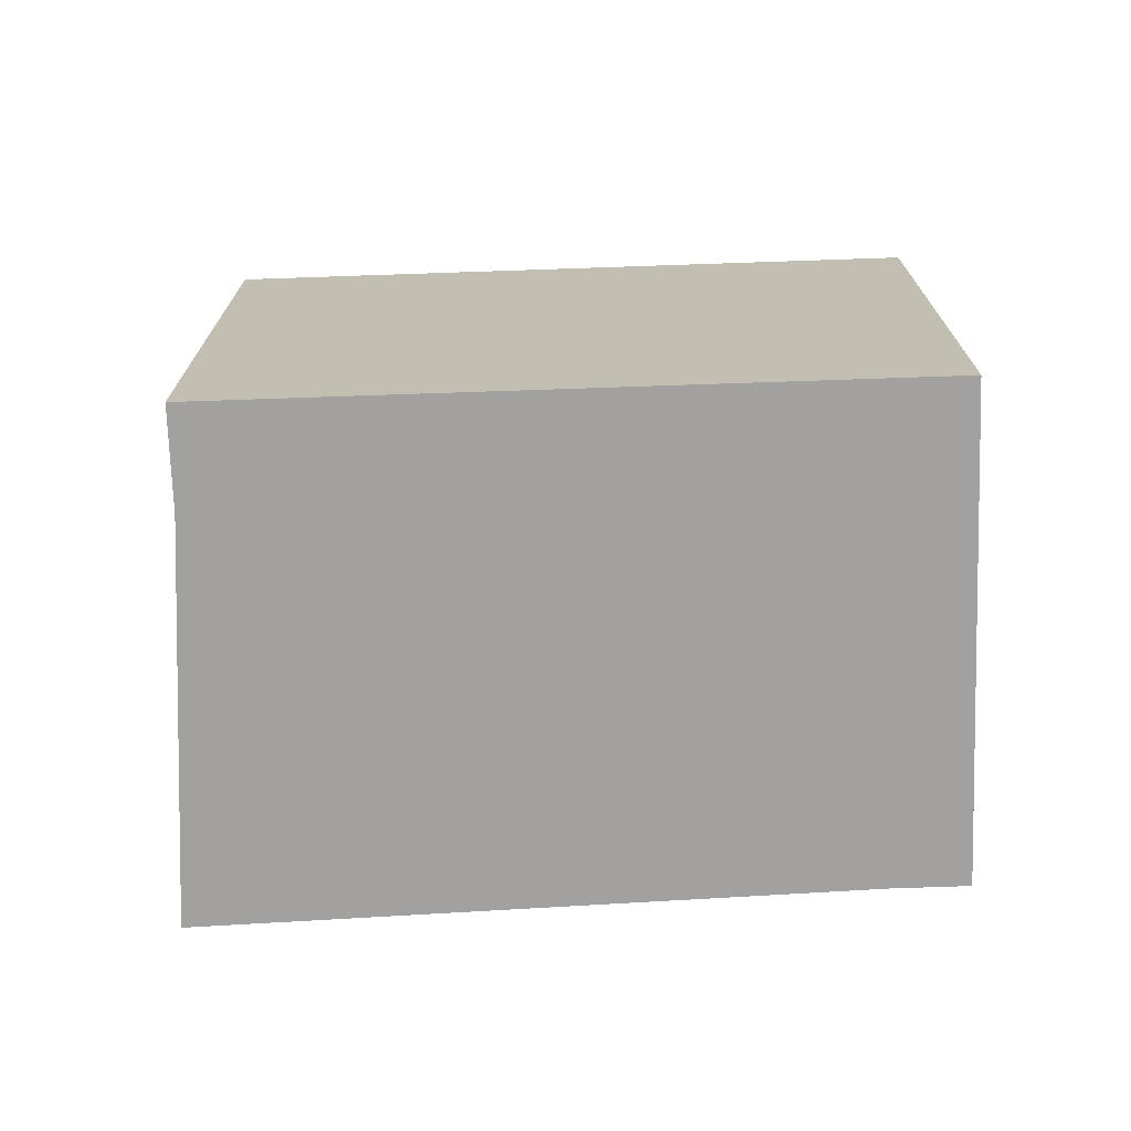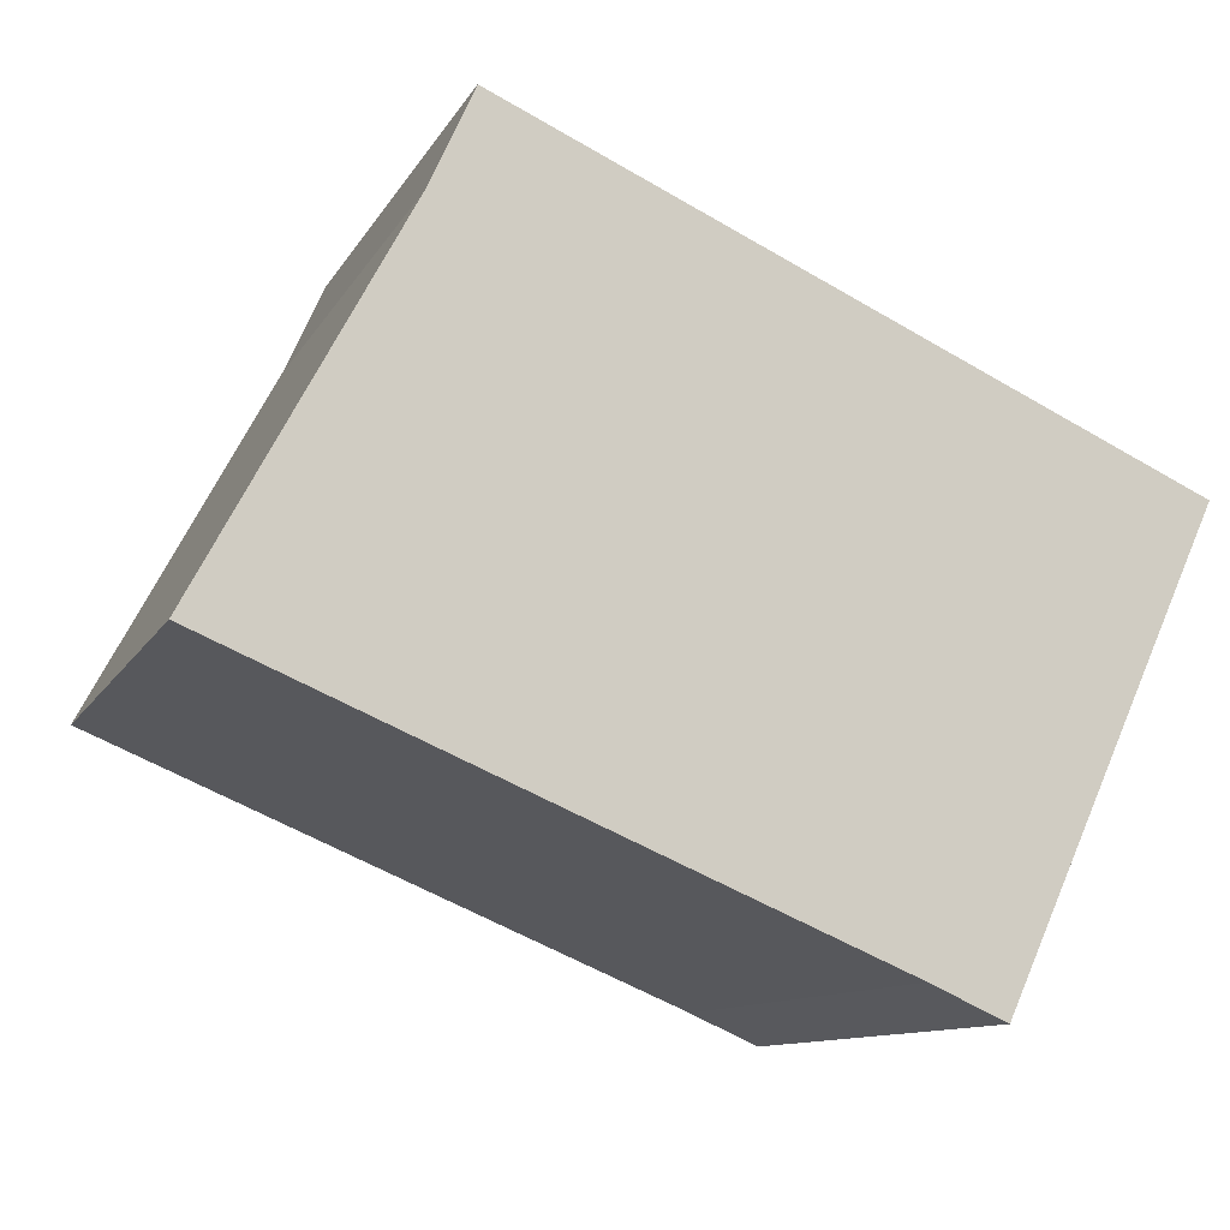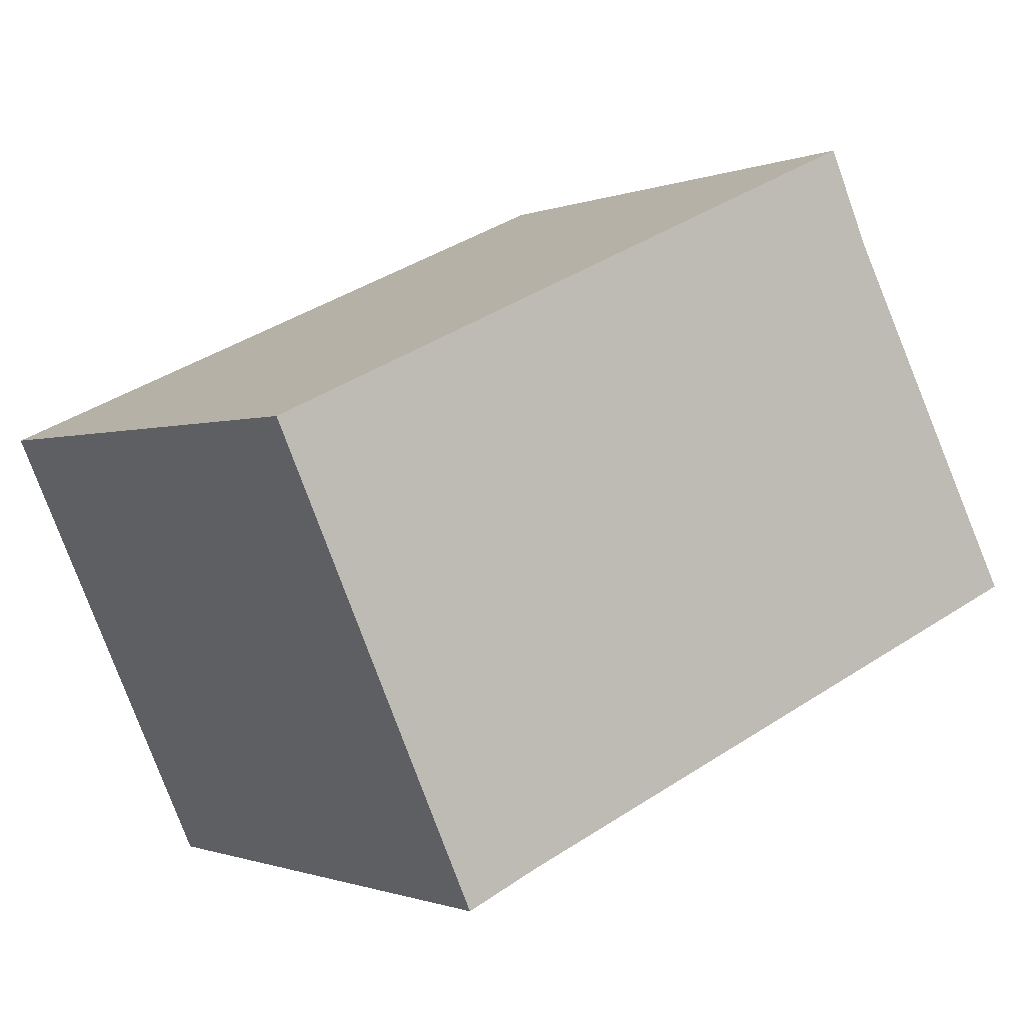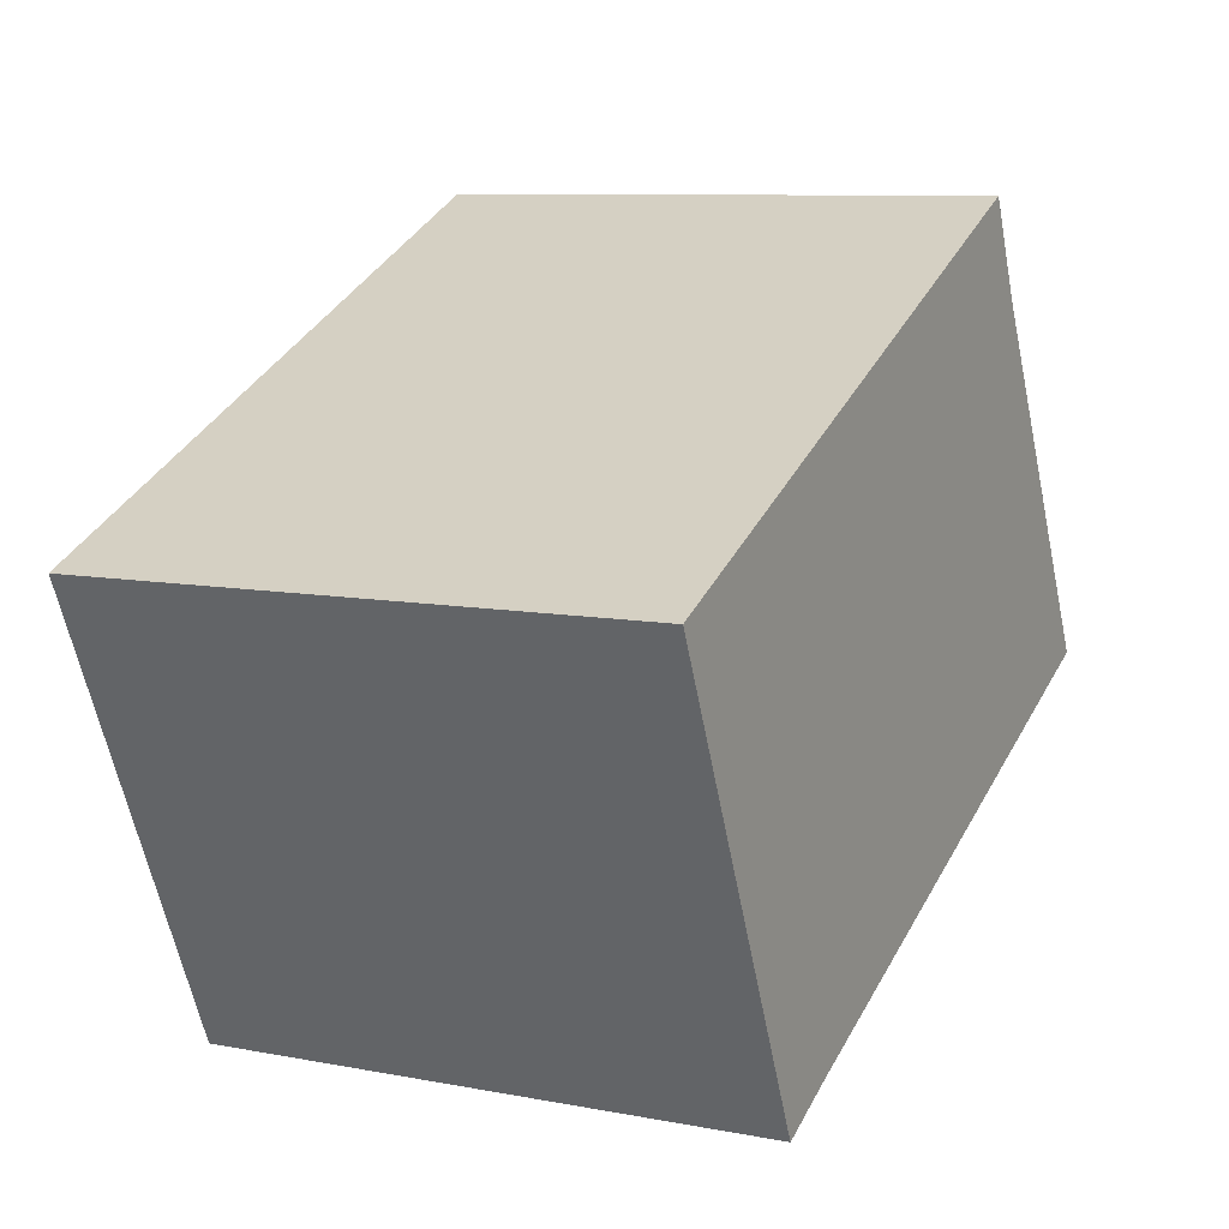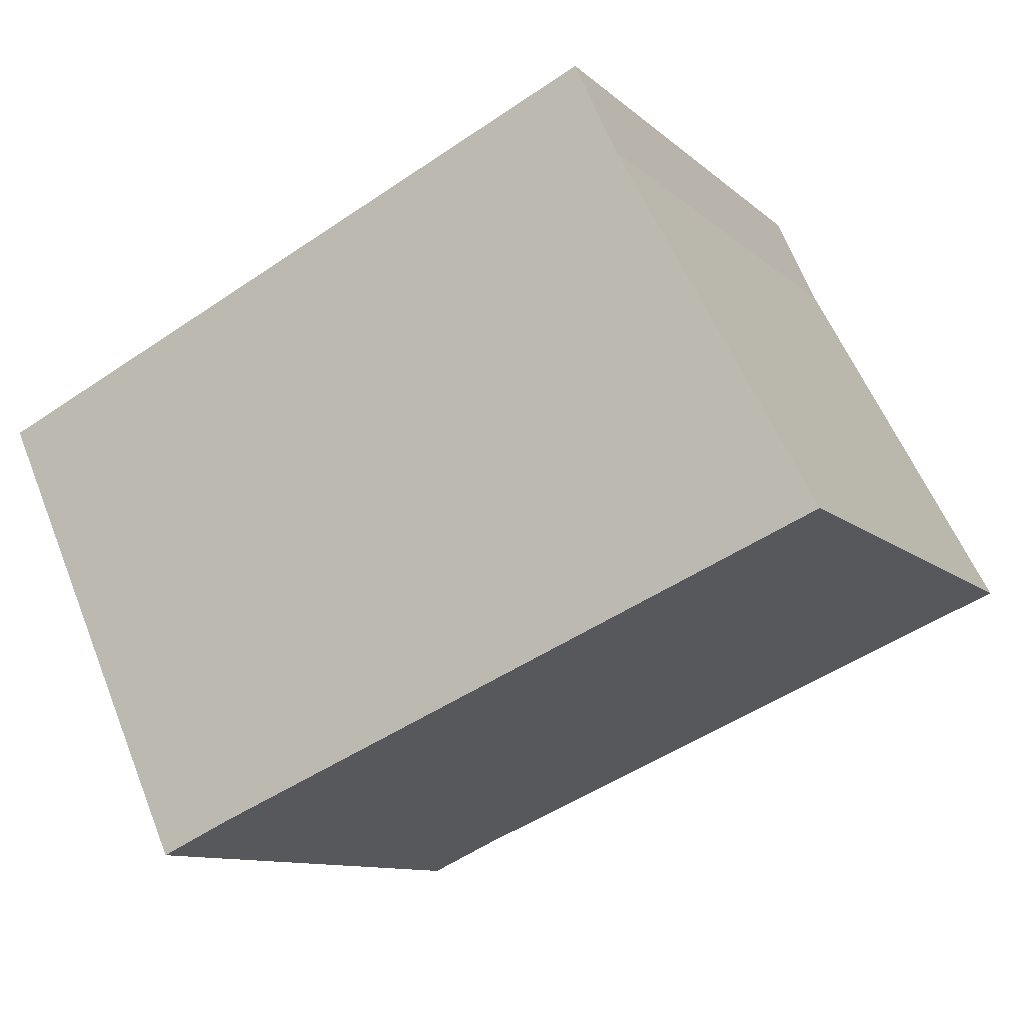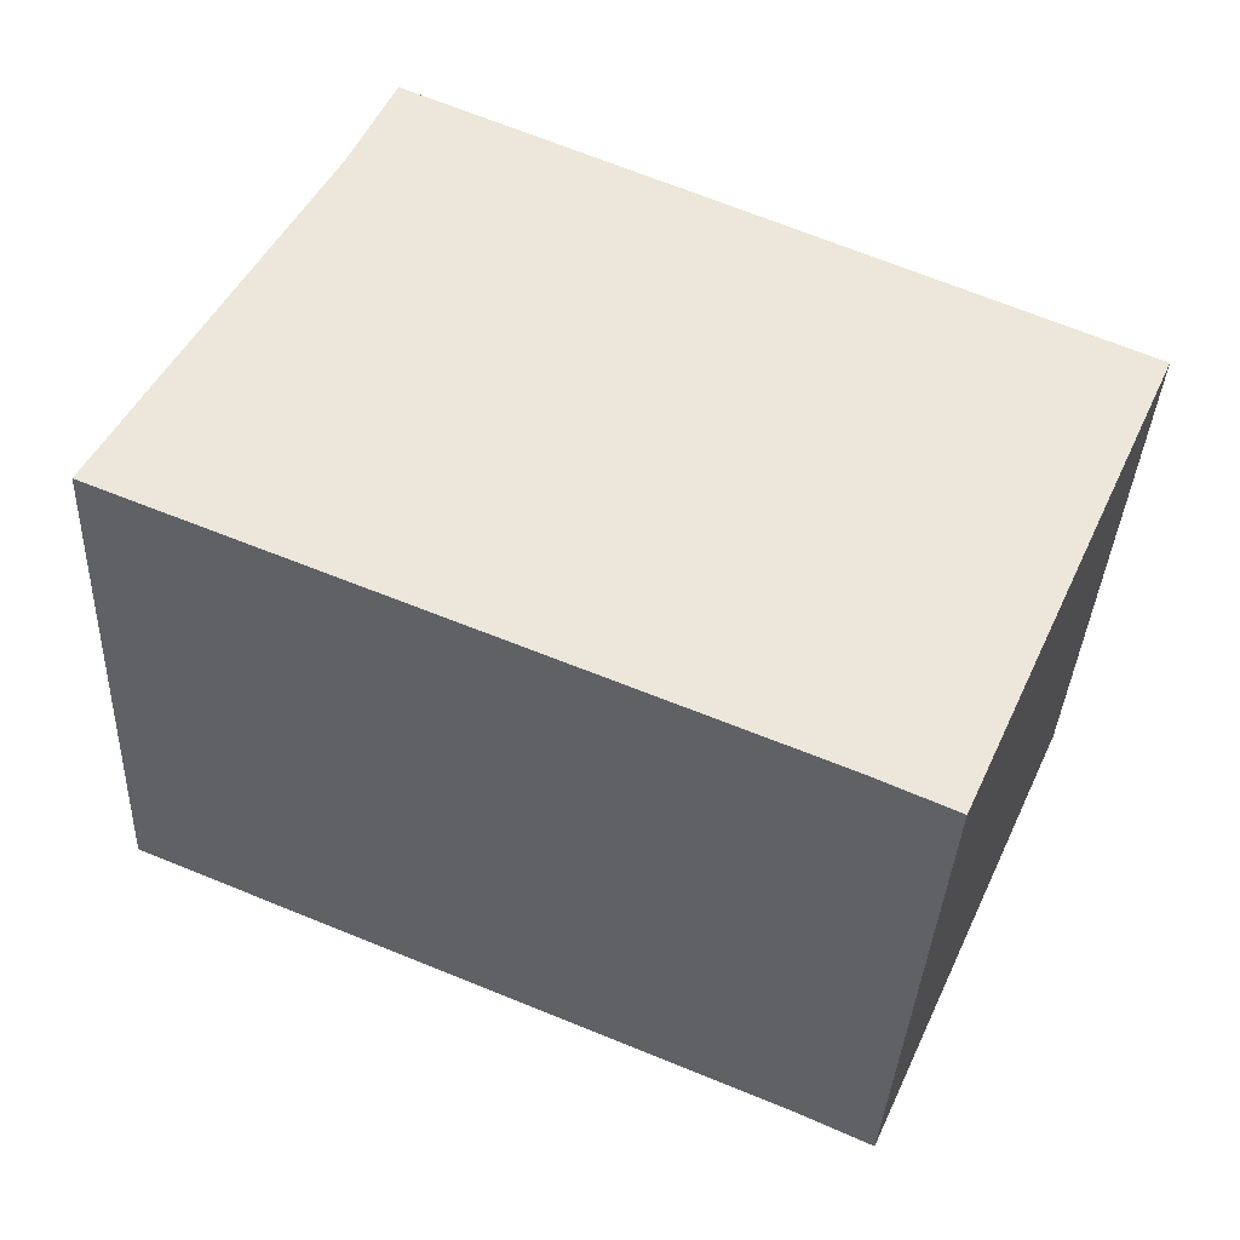
<metadata>
{"format":"obj","ext":"obj","renderer":"f3d","projection":"perspective","resolution":1024,"background":"white","views":[{"elev":-72.3,"azim":26.3,"up":"+Y"},{"elev":-10.8,"azim":-18.3,"up":"+Z"},{"elev":-0.9,"azim":145.2,"up":"+Z"},{"elev":9.0,"azim":117.0,"up":"+Z"},{"elev":-10.6,"azim":-153.3,"up":"+Z"},{"elev":-35.9,"azim":-2.7,"up":"+Z"}]}
</metadata>
<code>
v  2.534 2.073 -1.074
v  0.868 2.073 1.67
v  3.281 2.073 0.578
v  2.27 2.073 -0.955
v  0.711 2.073 1.323
v  0 2.073 1.269e-16
v  0.711 -8.101e-17 1.323
v  0.868 -1.023e-16 1.67
v  0 0 0
v  3.281 -3.539e-17 0.578
v  2.534 6.576e-17 -1.074
v  2.27 5.848e-17 -0.955
g defaultobject
f 1 2 3
f 2 1 4
f 2 4 5
f 5 4 6
f 7 2 5
f 2 7 8
f 9 5 6
f 5 9 7
f 8 3 2
f 3 8 10
f 10 1 3
f 1 10 11
f 11 4 1
f 4 11 12
f 12 6 4
f 6 12 9
f 7 10 8
f 10 7 9
f 10 9 12
f 10 12 11

</code>
